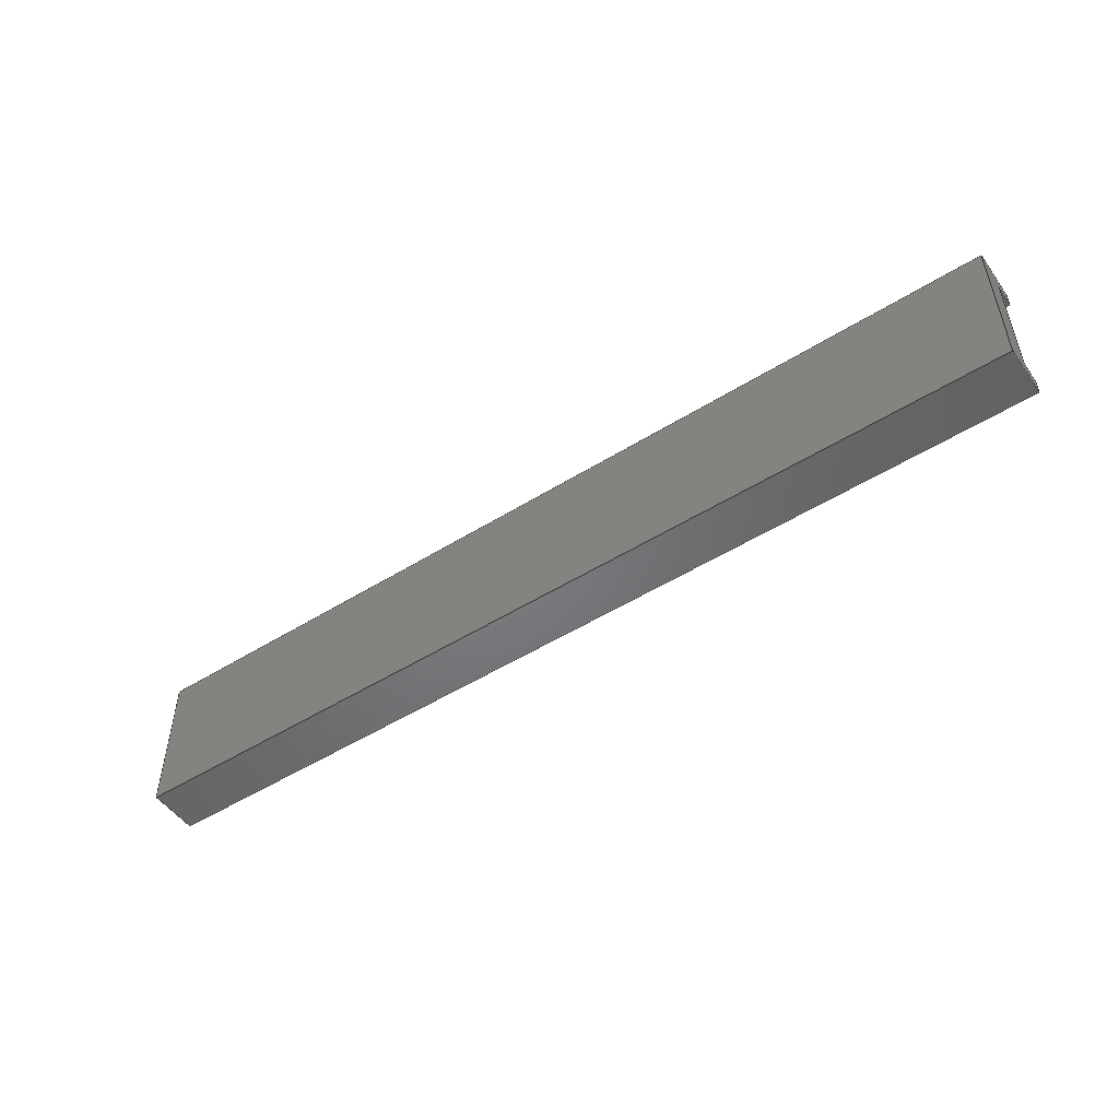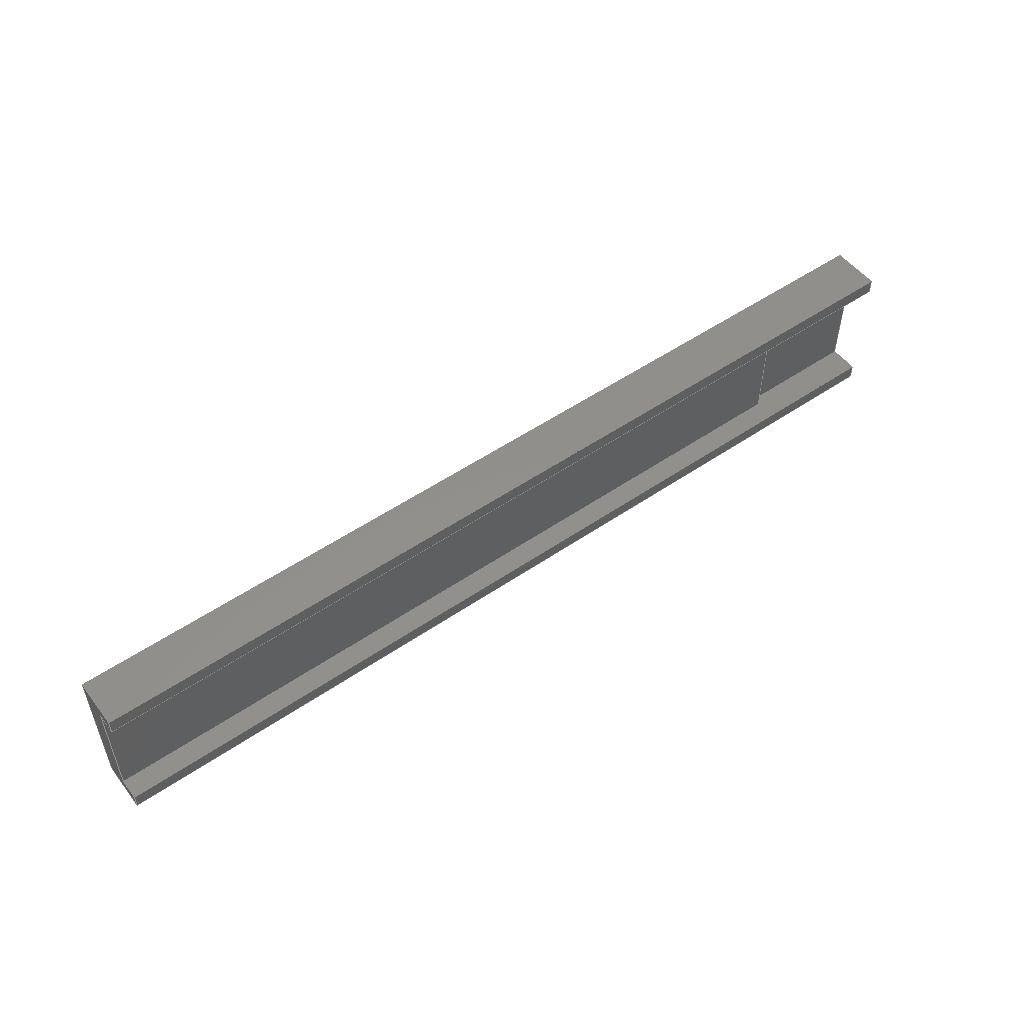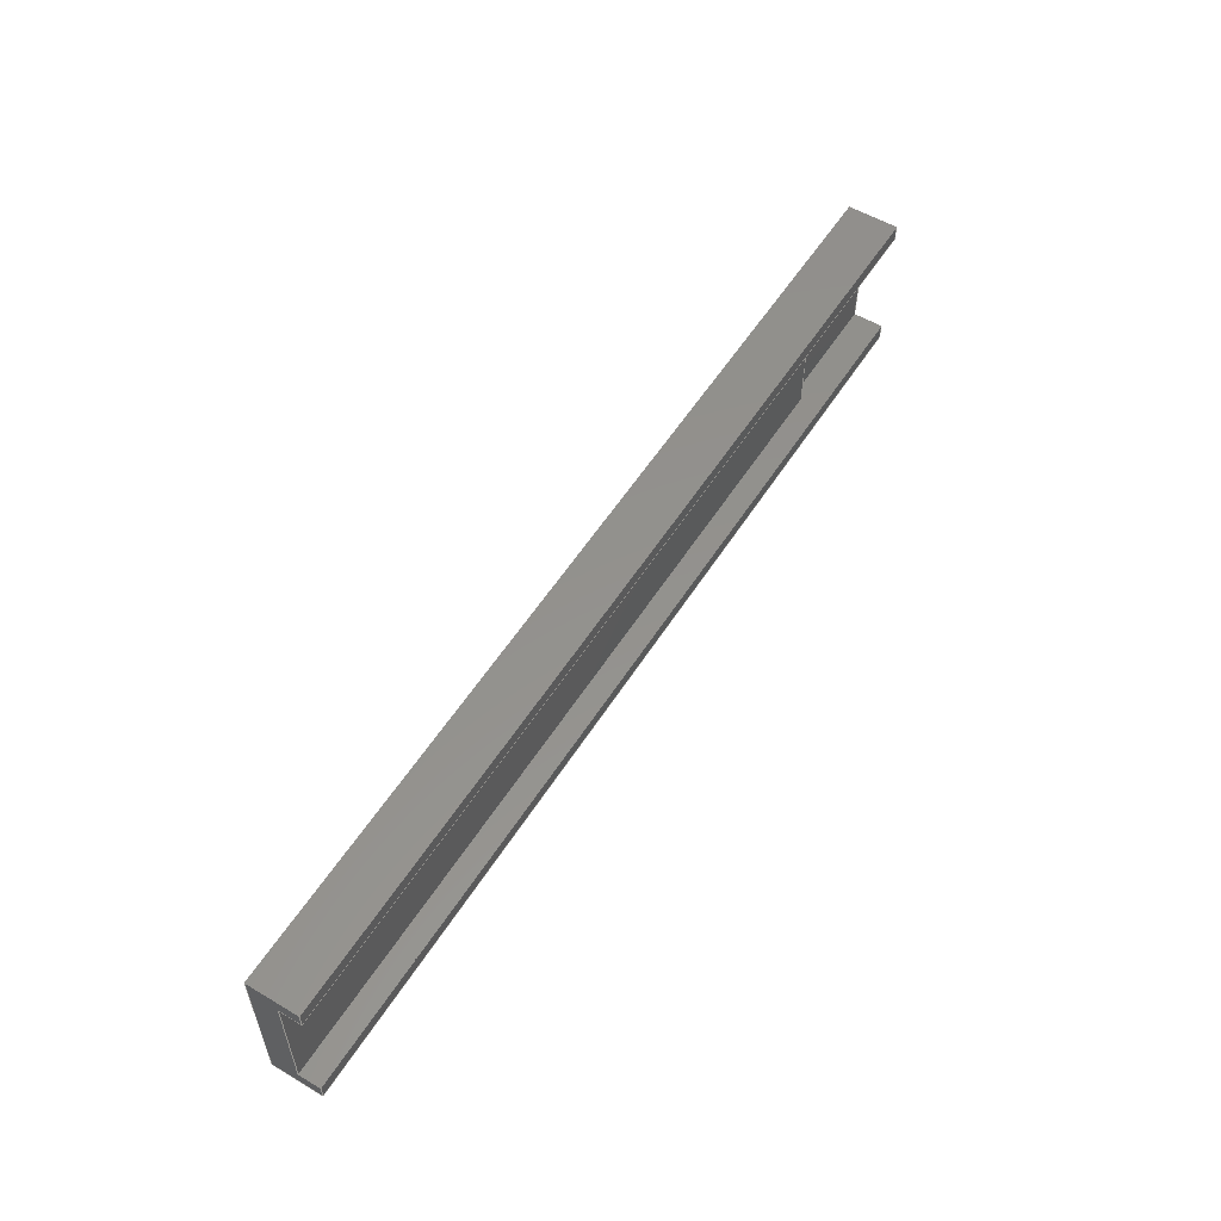
<metadata>
{"format":"step","ext":"step","renderer":"f3d","projection":"perspective","resolution":1024,"background":"white","views":[{"elev":-50.7,"azim":34.3,"up":"+Z"},{"elev":52.2,"azim":143.5,"up":"+Z"},{"elev":55.5,"azim":121.9,"up":"+Z"}]}
</metadata>
<code>
ISO-10303-21;
DATA;
#1=MECHANICAL_DESIGN_GEOMETRIC_PRESENTATION_REPRESENTATION('',(#4),#372);
#2=SHAPE_REPRESENTATION_RELATIONSHIP('SRR','None',#379,#3);
#3=ADVANCED_BREP_SHAPE_REPRESENTATION('',(#5),#371);
#4=STYLED_ITEM('',(#388),#5);
#5=MANIFOLD_SOLID_BREP('Body1',#224);
#6=FACE_OUTER_BOUND('',#18,.T.);
#7=FACE_OUTER_BOUND('',#19,.T.);
#8=FACE_OUTER_BOUND('',#20,.T.);
#9=FACE_OUTER_BOUND('',#21,.T.);
#10=FACE_OUTER_BOUND('',#22,.T.);
#11=FACE_OUTER_BOUND('',#23,.T.);
#12=FACE_OUTER_BOUND('',#24,.T.);
#13=FACE_OUTER_BOUND('',#25,.T.);
#14=FACE_OUTER_BOUND('',#26,.T.);
#15=FACE_OUTER_BOUND('',#27,.T.);
#16=FACE_OUTER_BOUND('',#28,.T.);
#17=FACE_OUTER_BOUND('',#29,.T.);
#18=EDGE_LOOP('',(#140,#141,#142,#143));
#19=EDGE_LOOP('',(#144,#145,#146,#147));
#20=EDGE_LOOP('',(#148,#149,#150,#151));
#21=EDGE_LOOP('',(#152,#153,#154,#155));
#22=EDGE_LOOP('',(#156,#157,#158,#159,#160,#161));
#23=EDGE_LOOP('',(#162,#163,#164,#165));
#24=EDGE_LOOP('',(#166,#167,#168,#169,#170,#171));
#25=EDGE_LOOP('',(#172,#173,#174,#175,#176,#177,#178,#179));
#26=EDGE_LOOP('',(#180,#181,#182,#183,#184,#185,#186,#187));
#27=EDGE_LOOP('',(#188,#189,#190,#191));
#28=EDGE_LOOP('',(#192,#193,#194,#195));
#29=EDGE_LOOP('',(#196,#197,#198,#199));
#30=LINE('',#310,#60);
#31=LINE('',#312,#61);
#32=LINE('',#314,#62);
#33=LINE('',#315,#63);
#34=LINE('',#319,#64);
#35=LINE('',#320,#65);
#36=LINE('',#321,#66);
#37=LINE('',#325,#67);
#38=LINE('',#327,#68);
#39=LINE('',#329,#69);
#40=LINE('',#330,#70);
#41=LINE('',#334,#71);
#42=LINE('',#336,#72);
#43=LINE('',#338,#73);
#44=LINE('',#339,#74);
#45=LINE('',#342,#75);
#46=LINE('',#343,#76);
#47=LINE('',#344,#77);
#48=LINE('',#347,#78);
#49=LINE('',#348,#79);
#50=LINE('',#350,#80);
#51=LINE('',#351,#81);
#52=LINE('',#354,#82);
#53=LINE('',#356,#83);
#54=LINE('',#357,#84);
#55=LINE('',#360,#85);
#56=LINE('',#362,#86);
#57=LINE('',#363,#87);
#58=LINE('',#365,#88);
#59=LINE('',#367,#89);
#60=VECTOR('',#254,1);
#61=VECTOR('',#255,1);
#62=VECTOR('',#256,1);
#63=VECTOR('',#257,1);
#64=VECTOR('',#260,1);
#65=VECTOR('',#261,1);
#66=VECTOR('',#262,1);
#67=VECTOR('',#265,1);
#68=VECTOR('',#266,1);
#69=VECTOR('',#267,1);
#70=VECTOR('',#268,1);
#71=VECTOR('',#271,1);
#72=VECTOR('',#272,1);
#73=VECTOR('',#273,1);
#74=VECTOR('',#274,1);
#75=VECTOR('',#277,1);
#76=VECTOR('',#278,1);
#77=VECTOR('',#279,1);
#78=VECTOR('',#282,1);
#79=VECTOR('',#283,1);
#80=VECTOR('',#286,1);
#81=VECTOR('',#287,1);
#82=VECTOR('',#290,1);
#83=VECTOR('',#291,1);
#84=VECTOR('',#292,1);
#85=VECTOR('',#295,1);
#86=VECTOR('',#296,1);
#87=VECTOR('',#297,1);
#88=VECTOR('',#300,1);
#89=VECTOR('',#303,1);
#90=VERTEX_POINT('',#308);
#91=VERTEX_POINT('',#309);
#92=VERTEX_POINT('',#311);
#93=VERTEX_POINT('',#313);
#94=VERTEX_POINT('',#317);
#95=VERTEX_POINT('',#318);
#96=VERTEX_POINT('',#323);
#97=VERTEX_POINT('',#324);
#98=VERTEX_POINT('',#326);
#99=VERTEX_POINT('',#328);
#100=VERTEX_POINT('',#332);
#101=VERTEX_POINT('',#333);
#102=VERTEX_POINT('',#335);
#103=VERTEX_POINT('',#337);
#104=VERTEX_POINT('',#341);
#105=VERTEX_POINT('',#346);
#106=VERTEX_POINT('',#353);
#107=VERTEX_POINT('',#355);
#108=VERTEX_POINT('',#359);
#109=VERTEX_POINT('',#361);
#110=EDGE_CURVE('',#90,#91,#30,.T.);
#111=EDGE_CURVE('',#92,#90,#31,.T.);
#112=EDGE_CURVE('',#93,#92,#32,.T.);
#113=EDGE_CURVE('',#91,#93,#33,.T.);
#114=EDGE_CURVE('',#94,#95,#34,.T.);
#115=EDGE_CURVE('',#94,#93,#35,.T.);
#116=EDGE_CURVE('',#95,#92,#36,.T.);
#117=EDGE_CURVE('',#96,#97,#37,.T.);
#118=EDGE_CURVE('',#98,#97,#38,.T.);
#119=EDGE_CURVE('',#98,#99,#39,.T.);
#120=EDGE_CURVE('',#96,#99,#40,.T.);
#121=EDGE_CURVE('',#100,#101,#41,.T.);
#122=EDGE_CURVE('',#102,#101,#42,.T.);
#123=EDGE_CURVE('',#102,#103,#43,.T.);
#124=EDGE_CURVE('',#100,#103,#44,.T.);
#125=EDGE_CURVE('',#104,#96,#45,.T.);
#126=EDGE_CURVE('',#104,#91,#46,.T.);
#127=EDGE_CURVE('',#97,#94,#47,.T.);
#128=EDGE_CURVE('',#105,#104,#48,.T.);
#129=EDGE_CURVE('',#105,#90,#49,.T.);
#130=EDGE_CURVE('',#101,#105,#50,.T.);
#131=EDGE_CURVE('',#95,#100,#51,.T.);
#132=EDGE_CURVE('',#99,#106,#52,.T.);
#133=EDGE_CURVE('',#106,#107,#53,.T.);
#134=EDGE_CURVE('',#107,#102,#54,.T.);
#135=EDGE_CURVE('',#103,#108,#55,.T.);
#136=EDGE_CURVE('',#108,#109,#56,.T.);
#137=EDGE_CURVE('',#109,#98,#57,.T.);
#138=EDGE_CURVE('',#108,#107,#58,.T.);
#139=EDGE_CURVE('',#109,#106,#59,.T.);
#140=ORIENTED_EDGE('',*,*,#110,.F.);
#141=ORIENTED_EDGE('',*,*,#111,.F.);
#142=ORIENTED_EDGE('',*,*,#112,.F.);
#143=ORIENTED_EDGE('',*,*,#113,.F.);
#144=ORIENTED_EDGE('',*,*,#114,.F.);
#145=ORIENTED_EDGE('',*,*,#115,.T.);
#146=ORIENTED_EDGE('',*,*,#112,.T.);
#147=ORIENTED_EDGE('',*,*,#116,.F.);
#148=ORIENTED_EDGE('',*,*,#117,.T.);
#149=ORIENTED_EDGE('',*,*,#118,.F.);
#150=ORIENTED_EDGE('',*,*,#119,.T.);
#151=ORIENTED_EDGE('',*,*,#120,.F.);
#152=ORIENTED_EDGE('',*,*,#121,.T.);
#153=ORIENTED_EDGE('',*,*,#122,.F.);
#154=ORIENTED_EDGE('',*,*,#123,.T.);
#155=ORIENTED_EDGE('',*,*,#124,.F.);
#156=ORIENTED_EDGE('',*,*,#125,.F.);
#157=ORIENTED_EDGE('',*,*,#126,.T.);
#158=ORIENTED_EDGE('',*,*,#113,.T.);
#159=ORIENTED_EDGE('',*,*,#115,.F.);
#160=ORIENTED_EDGE('',*,*,#127,.F.);
#161=ORIENTED_EDGE('',*,*,#117,.F.);
#162=ORIENTED_EDGE('',*,*,#128,.F.);
#163=ORIENTED_EDGE('',*,*,#129,.T.);
#164=ORIENTED_EDGE('',*,*,#110,.T.);
#165=ORIENTED_EDGE('',*,*,#126,.F.);
#166=ORIENTED_EDGE('',*,*,#130,.F.);
#167=ORIENTED_EDGE('',*,*,#121,.F.);
#168=ORIENTED_EDGE('',*,*,#131,.F.);
#169=ORIENTED_EDGE('',*,*,#116,.T.);
#170=ORIENTED_EDGE('',*,*,#111,.T.);
#171=ORIENTED_EDGE('',*,*,#129,.F.);
#172=ORIENTED_EDGE('',*,*,#130,.T.);
#173=ORIENTED_EDGE('',*,*,#128,.T.);
#174=ORIENTED_EDGE('',*,*,#125,.T.);
#175=ORIENTED_EDGE('',*,*,#120,.T.);
#176=ORIENTED_EDGE('',*,*,#132,.T.);
#177=ORIENTED_EDGE('',*,*,#133,.T.);
#178=ORIENTED_EDGE('',*,*,#134,.T.);
#179=ORIENTED_EDGE('',*,*,#122,.T.);
#180=ORIENTED_EDGE('',*,*,#131,.T.);
#181=ORIENTED_EDGE('',*,*,#124,.T.);
#182=ORIENTED_EDGE('',*,*,#135,.T.);
#183=ORIENTED_EDGE('',*,*,#136,.T.);
#184=ORIENTED_EDGE('',*,*,#137,.T.);
#185=ORIENTED_EDGE('',*,*,#118,.T.);
#186=ORIENTED_EDGE('',*,*,#127,.T.);
#187=ORIENTED_EDGE('',*,*,#114,.T.);
#188=ORIENTED_EDGE('',*,*,#123,.F.);
#189=ORIENTED_EDGE('',*,*,#134,.F.);
#190=ORIENTED_EDGE('',*,*,#138,.F.);
#191=ORIENTED_EDGE('',*,*,#135,.F.);
#192=ORIENTED_EDGE('',*,*,#138,.T.);
#193=ORIENTED_EDGE('',*,*,#133,.F.);
#194=ORIENTED_EDGE('',*,*,#139,.F.);
#195=ORIENTED_EDGE('',*,*,#136,.F.);
#196=ORIENTED_EDGE('',*,*,#139,.T.);
#197=ORIENTED_EDGE('',*,*,#132,.F.);
#198=ORIENTED_EDGE('',*,*,#119,.F.);
#199=ORIENTED_EDGE('',*,*,#137,.F.);
#200=PLANE('',#238);
#201=PLANE('',#239);
#202=PLANE('',#240);
#203=PLANE('',#241);
#204=PLANE('',#242);
#205=PLANE('',#243);
#206=PLANE('',#244);
#207=PLANE('',#245);
#208=PLANE('',#246);
#209=PLANE('',#247);
#210=PLANE('',#248);
#211=PLANE('',#249);
#212=ADVANCED_FACE('',(#6),#200,.F.);
#213=ADVANCED_FACE('',(#7),#201,.F.);
#214=ADVANCED_FACE('',(#8),#202,.T.);
#215=ADVANCED_FACE('',(#9),#203,.T.);
#216=ADVANCED_FACE('',(#10),#204,.F.);
#217=ADVANCED_FACE('',(#11),#205,.F.);
#218=ADVANCED_FACE('',(#12),#206,.F.);
#219=ADVANCED_FACE('',(#13),#207,.T.);
#220=ADVANCED_FACE('',(#14),#208,.T.);
#221=ADVANCED_FACE('',(#15),#209,.T.);
#222=ADVANCED_FACE('',(#16),#210,.T.);
#223=ADVANCED_FACE('',(#17),#211,.T.);
#224=CLOSED_SHELL('',(#212,#213,#214,#215,#216,#217,#218,#219,#220,#221,
#222,#223));
#225=DERIVED_UNIT_ELEMENT(#227,1);
#226=DERIVED_UNIT_ELEMENT(#374,3);
#227=(
MASS_UNIT()
NAMED_UNIT(*)
SI_UNIT(.KILO.,.GRAM.)
);
#228=DERIVED_UNIT((#225,#226));
#229=MEASURE_REPRESENTATION_ITEM('density measure',
POSITIVE_RATIO_MEASURE(7850),#228);
#230=PROPERTY_DEFINITION_REPRESENTATION(#235,#232);
#231=PROPERTY_DEFINITION_REPRESENTATION(#236,#233);
#232=REPRESENTATION('material name',(#234),#371);
#233=REPRESENTATION('density',(#229),#371);
#234=DESCRIPTIVE_REPRESENTATION_ITEM('Steel','Steel');
#235=PROPERTY_DEFINITION('material property','material name',#381);
#236=PROPERTY_DEFINITION('material property','density of part',#381);
#237=AXIS2_PLACEMENT_3D('placement',#306,#250,#251);
#238=AXIS2_PLACEMENT_3D('',#307,#252,#253);
#239=AXIS2_PLACEMENT_3D('',#316,#258,#259);
#240=AXIS2_PLACEMENT_3D('',#322,#263,#264);
#241=AXIS2_PLACEMENT_3D('',#331,#269,#270);
#242=AXIS2_PLACEMENT_3D('',#340,#275,#276);
#243=AXIS2_PLACEMENT_3D('',#345,#280,#281);
#244=AXIS2_PLACEMENT_3D('',#349,#284,#285);
#245=AXIS2_PLACEMENT_3D('',#352,#288,#289);
#246=AXIS2_PLACEMENT_3D('',#358,#293,#294);
#247=AXIS2_PLACEMENT_3D('',#364,#298,#299);
#248=AXIS2_PLACEMENT_3D('',#366,#301,#302);
#249=AXIS2_PLACEMENT_3D('',#368,#304,#305);
#250=DIRECTION('axis',(0,0,1));
#251=DIRECTION('refdir',(1,0,0));
#252=DIRECTION('center_axis',(1,0,0));
#253=DIRECTION('ref_axis',(0,0,-1));
#254=DIRECTION('',(0,0,1));
#255=DIRECTION('',(0,1,2.313e-16));
#256=DIRECTION('',(0,-8.54e-17,-1));
#257=DIRECTION('',(0,-1,0));
#258=DIRECTION('center_axis',(0,-1,8.54e-17));
#259=DIRECTION('ref_axis',(0,-8.54e-17,-1));
#260=DIRECTION('',(0,-8.54e-17,-1));
#261=DIRECTION('',(1,0,0));
#262=DIRECTION('',(1,0,0));
#263=DIRECTION('center_axis',(0,1,0));
#264=DIRECTION('ref_axis',(0,0,1));
#265=DIRECTION('',(-1,0,0));
#266=DIRECTION('',(0,0,-1));
#267=DIRECTION('',(1,0,0));
#268=DIRECTION('',(0,0,1));
#269=DIRECTION('center_axis',(0,1,0));
#270=DIRECTION('ref_axis',(0,0,1));
#271=DIRECTION('',(1,0,0));
#272=DIRECTION('',(0,0,1));
#273=DIRECTION('',(-1,0,0));
#274=DIRECTION('',(0,0,-1));
#275=DIRECTION('center_axis',(0,0,1));
#276=DIRECTION('ref_axis',(0,1,0));
#277=DIRECTION('',(0,1,0));
#278=DIRECTION('',(-1,0,0));
#279=DIRECTION('',(0,-1,0));
#280=DIRECTION('center_axis',(0,-1,0));
#281=DIRECTION('ref_axis',(0,0,1));
#282=DIRECTION('',(0,0,1));
#283=DIRECTION('',(-1,0,0));
#284=DIRECTION('center_axis',(0,3.172e-16,-1));
#285=DIRECTION('ref_axis',(0,-1,-3.172e-16));
#286=DIRECTION('',(0,-1,-3.172e-16));
#287=DIRECTION('',(0,1,2.313e-16));
#288=DIRECTION('center_axis',(1,0,0));
#289=DIRECTION('ref_axis',(0,0,-1));
#290=DIRECTION('',(0,-1,0));
#291=DIRECTION('',(0,0,-1));
#292=DIRECTION('',(0,1,0));
#293=DIRECTION('center_axis',(-1,0,0));
#294=DIRECTION('ref_axis',(0,0,1));
#295=DIRECTION('',(0,-1,0));
#296=DIRECTION('',(0,0,1));
#297=DIRECTION('',(0,1,0));
#298=DIRECTION('center_axis',(0,0,-1));
#299=DIRECTION('ref_axis',(0,1,0));
#300=DIRECTION('',(1,0,0));
#301=DIRECTION('center_axis',(0,-1,0));
#302=DIRECTION('ref_axis',(0,0,-1));
#303=DIRECTION('',(1,0,0));
#304=DIRECTION('center_axis',(0,0,1));
#305=DIRECTION('ref_axis',(0,-1,0));
#306=CARTESIAN_POINT('',(0,0,0));
#307=CARTESIAN_POINT('Origin',(-2.75,-0.2,0));
#308=CARTESIAN_POINT('',(-2.75,-0.175,-0.4875));
#309=CARTESIAN_POINT('',(-2.75,-0.175,0.4875));
#310=CARTESIAN_POINT('',(-2.75,-0.175,0.4875));
#311=CARTESIAN_POINT('',(-2.75,-0.24,-0.4875));
#312=CARTESIAN_POINT('',(-2.75,0,-0.4875));
#313=CARTESIAN_POINT('',(-2.75,-0.24,0.4875));
#314=CARTESIAN_POINT('',(-2.75,-0.24,-0.4875));
#315=CARTESIAN_POINT('',(-2.75,-0.24,0.4875));
#316=CARTESIAN_POINT('Origin',(-3.75,-0.24,0.4875));
#317=CARTESIAN_POINT('',(-3.75,-0.24,0.4875));
#318=CARTESIAN_POINT('',(-3.75,-0.24,-0.4875));
#319=CARTESIAN_POINT('',(-3.75,-0.24,0.2437));
#320=CARTESIAN_POINT('',(-3.75,-0.24,0.4875));
#321=CARTESIAN_POINT('',(-3.75,-0.24,-0.4875));
#322=CARTESIAN_POINT('Origin',(0,0,-0.6125));
#323=CARTESIAN_POINT('',(3.75,0,0.4875));
#324=CARTESIAN_POINT('',(-3.75,0,0.4875));
#325=CARTESIAN_POINT('',(1.875,0,0.4875));
#326=CARTESIAN_POINT('',(-3.75,0,0.6125));
#327=CARTESIAN_POINT('',(-3.75,0,0));
#328=CARTESIAN_POINT('',(3.75,0,0.6125));
#329=CARTESIAN_POINT('',(0,0,0.6125));
#330=CARTESIAN_POINT('',(3.75,0,0));
#331=CARTESIAN_POINT('Origin',(0,0,-0.6125));
#332=CARTESIAN_POINT('',(-3.75,0,-0.4875));
#333=CARTESIAN_POINT('',(3.75,0,-0.4875));
#334=CARTESIAN_POINT('',(1.875,0,-0.4875));
#335=CARTESIAN_POINT('',(3.75,0,-0.6125));
#336=CARTESIAN_POINT('',(3.75,0,0));
#337=CARTESIAN_POINT('',(-3.75,0,-0.6125));
#338=CARTESIAN_POINT('',(0,0,-0.6125));
#339=CARTESIAN_POINT('',(-3.75,0,0));
#340=CARTESIAN_POINT('Origin',(3.75,-0.175,0.4875));
#341=CARTESIAN_POINT('',(3.75,-0.175,0.4875));
#342=CARTESIAN_POINT('',(3.75,-0.1875,0.4875));
#343=CARTESIAN_POINT('',(3.75,-0.175,0.4875));
#344=CARTESIAN_POINT('',(-3.75,-0.1,0.4875));
#345=CARTESIAN_POINT('Origin',(3.75,-0.175,-0.4875));
#346=CARTESIAN_POINT('',(3.75,-0.175,-0.4875));
#347=CARTESIAN_POINT('',(3.75,-0.175,-0.2437));
#348=CARTESIAN_POINT('',(3.75,-0.175,-0.4875));
#349=CARTESIAN_POINT('Origin',(3.75,0,-0.4875));
#350=CARTESIAN_POINT('',(3.75,-0.1,-0.4875));
#351=CARTESIAN_POINT('',(-3.75,-0.22,-0.4875));
#352=CARTESIAN_POINT('Origin',(3.75,-0.2,0));
#353=CARTESIAN_POINT('',(3.75,-0.4,0.6125));
#354=CARTESIAN_POINT('',(3.75,0,0.6125));
#355=CARTESIAN_POINT('',(3.75,-0.4,-0.6125));
#356=CARTESIAN_POINT('',(3.75,-0.4,-0.6125));
#357=CARTESIAN_POINT('',(3.75,0,-0.6125));
#358=CARTESIAN_POINT('Origin',(-3.75,-0.2,0));
#359=CARTESIAN_POINT('',(-3.75,-0.4,-0.6125));
#360=CARTESIAN_POINT('',(-3.75,0,-0.6125));
#361=CARTESIAN_POINT('',(-3.75,-0.4,0.6125));
#362=CARTESIAN_POINT('',(-3.75,-0.4,-0.6125));
#363=CARTESIAN_POINT('',(-3.75,0,0.6125));
#364=CARTESIAN_POINT('Origin',(0,-0.4,-0.6125));
#365=CARTESIAN_POINT('',(0,-0.4,-0.6125));
#366=CARTESIAN_POINT('Origin',(0,-0.4,0.6125));
#367=CARTESIAN_POINT('',(0,-0.4,0.6125));
#368=CARTESIAN_POINT('Origin',(0,0,0.6125));
#369=UNCERTAINTY_MEASURE_WITH_UNIT(LENGTH_MEASURE(0.001),#373,
'DISTANCE_ACCURACY_VALUE',
'Maximum model space distance between geometric entities at asserted c
onnectivities');
#370=UNCERTAINTY_MEASURE_WITH_UNIT(LENGTH_MEASURE(0.001),#373,
'DISTANCE_ACCURACY_VALUE',
'Maximum model space distance between geometric entities at asserted c
onnectivities');
#371=(
GEOMETRIC_REPRESENTATION_CONTEXT(3)
GLOBAL_UNCERTAINTY_ASSIGNED_CONTEXT((#369))
GLOBAL_UNIT_ASSIGNED_CONTEXT((#373,#375,#376))
REPRESENTATION_CONTEXT('','3D')
);
#372=(
GEOMETRIC_REPRESENTATION_CONTEXT(3)
GLOBAL_UNCERTAINTY_ASSIGNED_CONTEXT((#370))
GLOBAL_UNIT_ASSIGNED_CONTEXT((#373,#375,#376))
REPRESENTATION_CONTEXT('','3D')
);
#373=(
LENGTH_UNIT()
NAMED_UNIT(*)
SI_UNIT(.CENTI.,.METRE.)
);
#374=(
LENGTH_UNIT()
NAMED_UNIT(*)
SI_UNIT($,.METRE.)
);
#375=(
NAMED_UNIT(*)
PLANE_ANGLE_UNIT()
SI_UNIT($,.RADIAN.)
);
#376=(
NAMED_UNIT(*)
SI_UNIT($,.STERADIAN.)
SOLID_ANGLE_UNIT()
);
#377=SHAPE_DEFINITION_REPRESENTATION(#378,#379);
#378=PRODUCT_DEFINITION_SHAPE('',$,#381);
#379=SHAPE_REPRESENTATION('',(#237),#371);
#380=PRODUCT_DEFINITION_CONTEXT('part definition',#385,'design');
#381=PRODUCT_DEFINITION('Bottom Cover','Bottom Cover v1',#382,#380);
#382=PRODUCT_DEFINITION_FORMATION('',$,#387);
#383=PRODUCT_RELATED_PRODUCT_CATEGORY('Bottom Cover v1',
'Bottom Cover v1',(#387));
#384=APPLICATION_PROTOCOL_DEFINITION('international standard',
'automotive_design',2009,#385);
#385=APPLICATION_CONTEXT(
'Core Data for Automotive Mechanical Design Process');
#386=PRODUCT_CONTEXT('part definition',#385,'mechanical');
#387=PRODUCT('Bottom Cover','Bottom Cover v1',$,(#386));
#388=PRESENTATION_STYLE_ASSIGNMENT((#389));
#389=SURFACE_STYLE_USAGE(.BOTH.,#390);
#390=SURFACE_SIDE_STYLE('',(#391));
#391=SURFACE_STYLE_FILL_AREA(#392);
#392=FILL_AREA_STYLE('Steel - Satin',(#393));
#393=FILL_AREA_STYLE_COLOUR('Steel - Satin',#394);
#394=COLOUR_RGB('Steel - Satin',0.6275,0.6275,0.6275);
ENDSEC;
END-ISO-10303-21;

</code>
